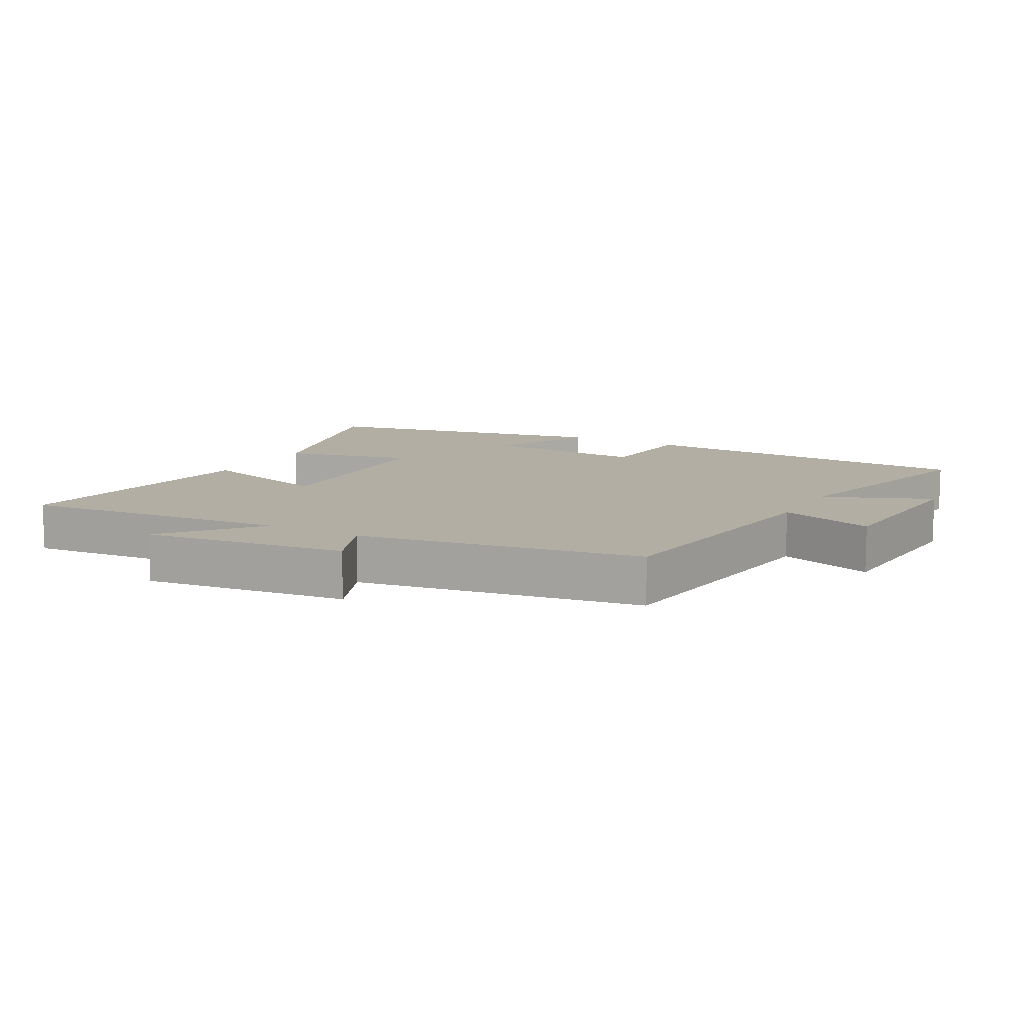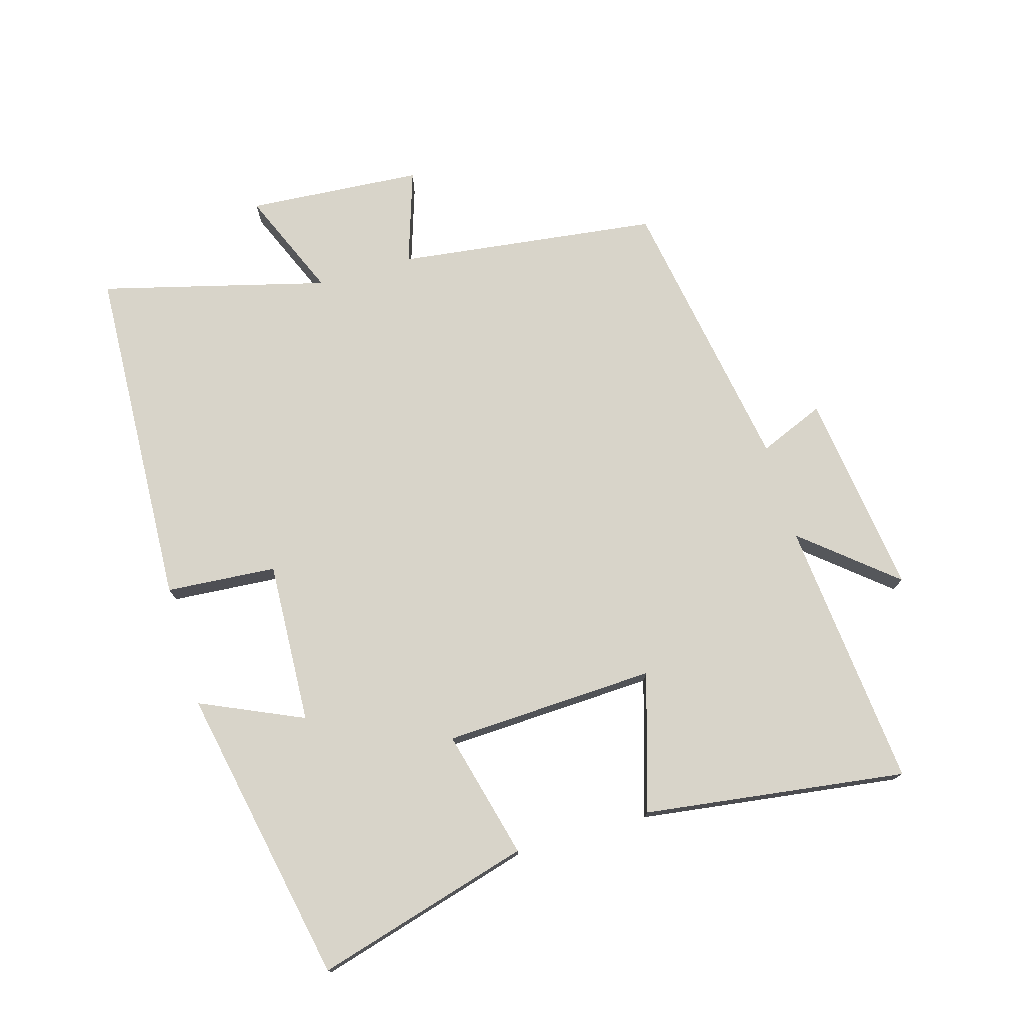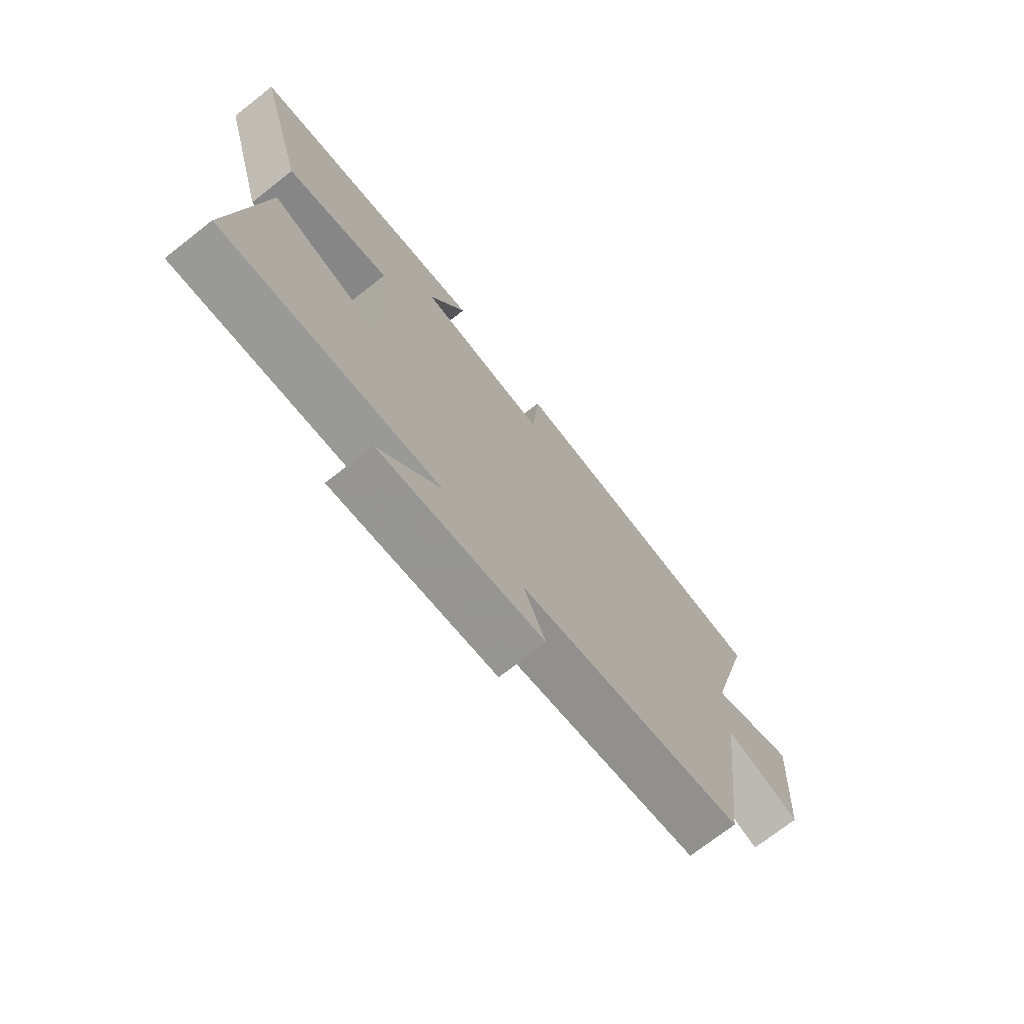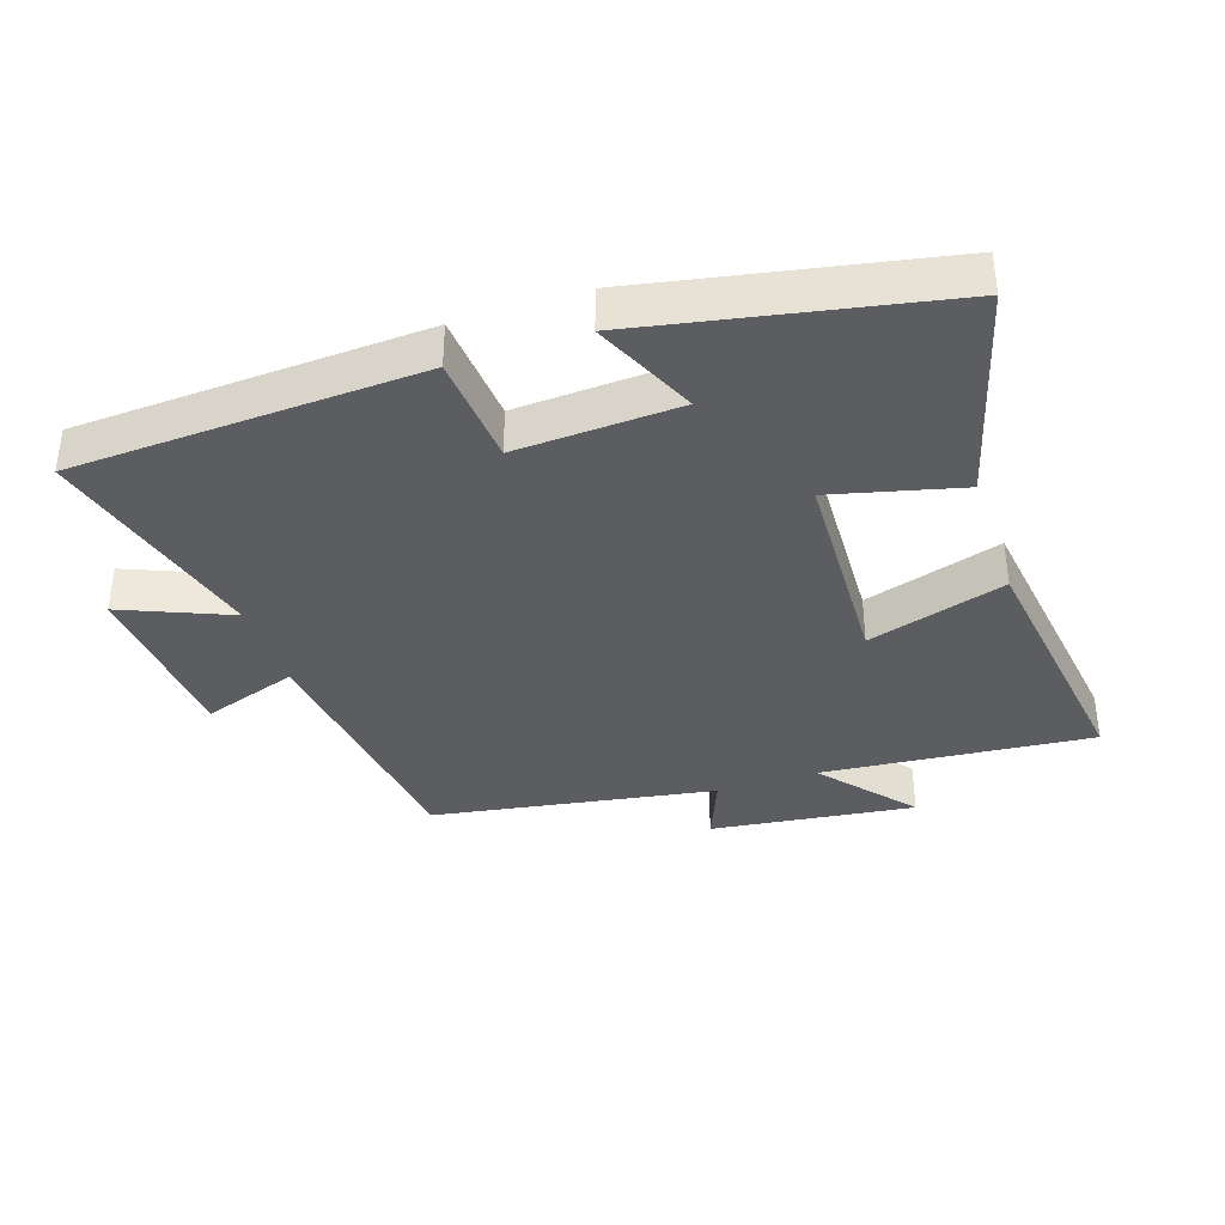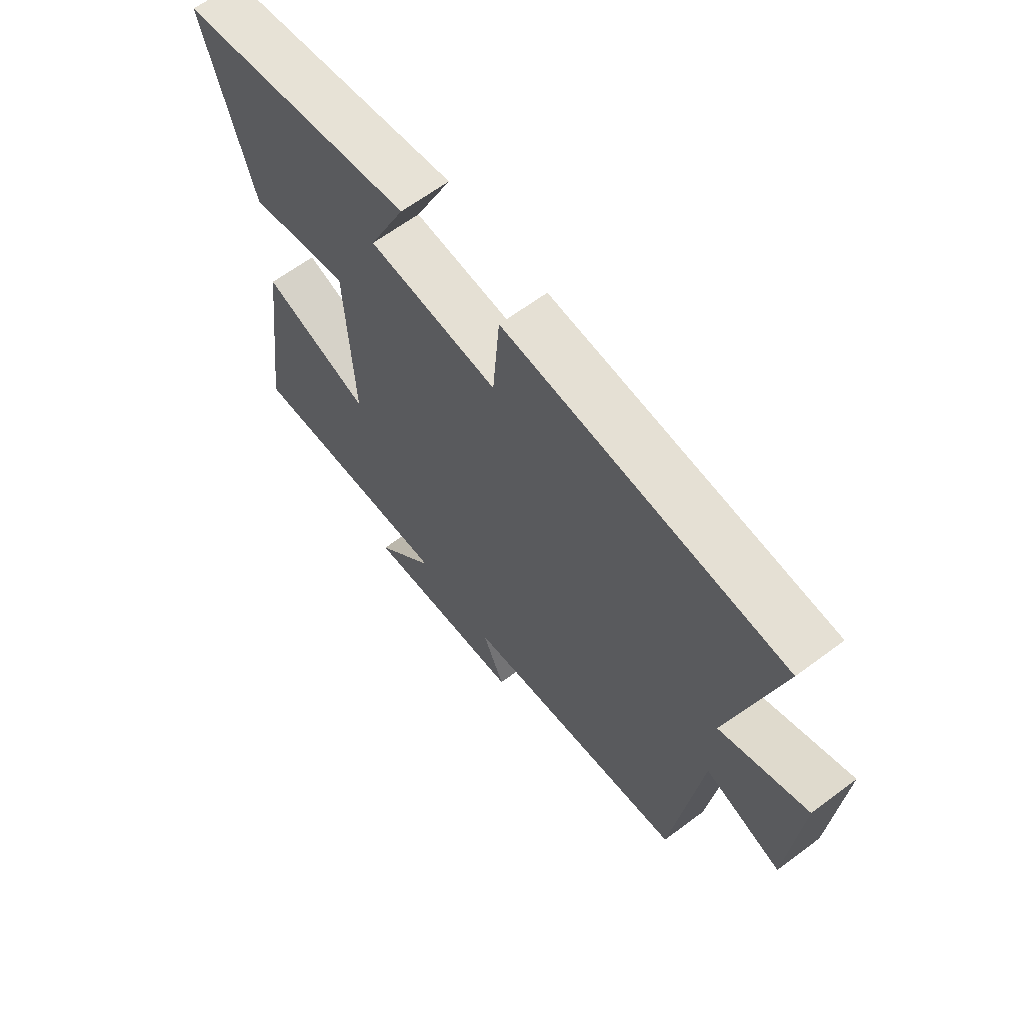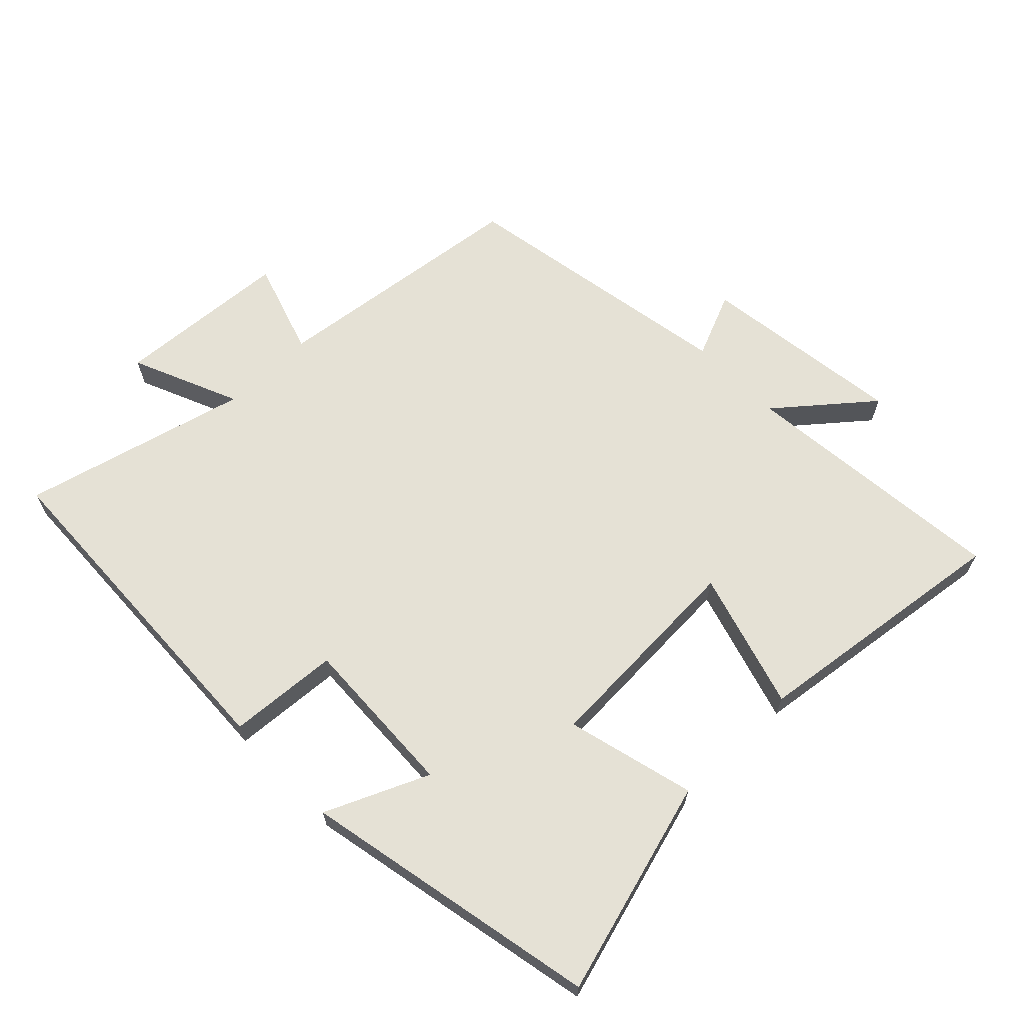
<metadata>
{"format":"obj","ext":"obj","renderer":"f3d","projection":"perspective","resolution":1024,"background":"white","views":[{"elev":10.9,"azim":-151.0,"up":"+Y"},{"elev":75.3,"azim":73.7,"up":"+Y"},{"elev":-72.8,"azim":128.0,"up":"+Z"},{"elev":-36.9,"azim":18.6,"up":"+Y"},{"elev":64.0,"azim":-127.0,"up":"+Z"},{"elev":65.1,"azim":45.6,"up":"+Y"}]}
</metadata>
<code>
v -0.591 0.07 0.476
v -0.058 0.07 0.5
v -0.045 0.07 0.33
v 0.205 0.07 0.342
v 0.134 0.07 0.5
v 0.593 0.07 0.409
v 0.5 0.07 0.077
v 0.302 0.07 0.127
v 0.288 0.07 -0.199
v 0.5 0.07 -0.135
v 0.555 0.07 -0.539
v 0.14 0.07 -0.5
v 0.258 0.07 -0.641
v -0.056 0.07 -0.601
v -0.014 0.07 -0.5
v -0.449 0.07 -0.427
v -0.5 0.07 -0.024
v -0.646 0.07 -0.072
v -0.666 0.07 0.198
v -0.5 0.07 0.128
v -0.591 0 0.476
v -0.058 0 0.5
v -0.045 0 0.33
v 0.205 0 0.342
v 0.134 0 0.5
v 0.593 0 0.409
v 0.5 0 0.077
v 0.302 0 0.127
v 0.288 0 -0.199
v 0.5 0 -0.135
v 0.555 0 -0.539
v 0.14 0 -0.5
v 0.258 0 -0.641
v -0.056 0 -0.601
v -0.014 0 -0.5
v -0.449 0 -0.427
v -0.5 0 -0.024
v -0.646 0 -0.072
v -0.666 0 0.198
v -0.5 0 0.128
f 17 18 19 20
f 15 16 17 20
f 15 20 1 2
f 12 13 14 15
f 9 10 11 12
f 8 9 12 15
f 5 6 7 8
f 4 5 8
f 3 4 8 15
f 2 3 15
f 40 39 38 37
f 40 37 36 35
f 22 21 40 35
f 35 34 33 32
f 32 31 30 29
f 35 32 29 28
f 28 27 26 25
f 28 25 24
f 35 28 24 23
f 35 23 22
f 1 21 22 2
f 2 22 23 3
f 3 23 24 4
f 4 24 25 5
f 5 25 26 6
f 6 26 27 7
f 7 27 28 8
f 8 28 29 9
f 9 29 30 10
f 10 30 31 11
f 11 31 32 12
f 12 32 33 13
f 13 33 34 14
f 14 34 35 15
f 15 35 36 16
f 16 36 37 17
f 17 37 38 18
f 18 38 39 19
f 19 39 40 20
f 20 40 21 1

</code>
